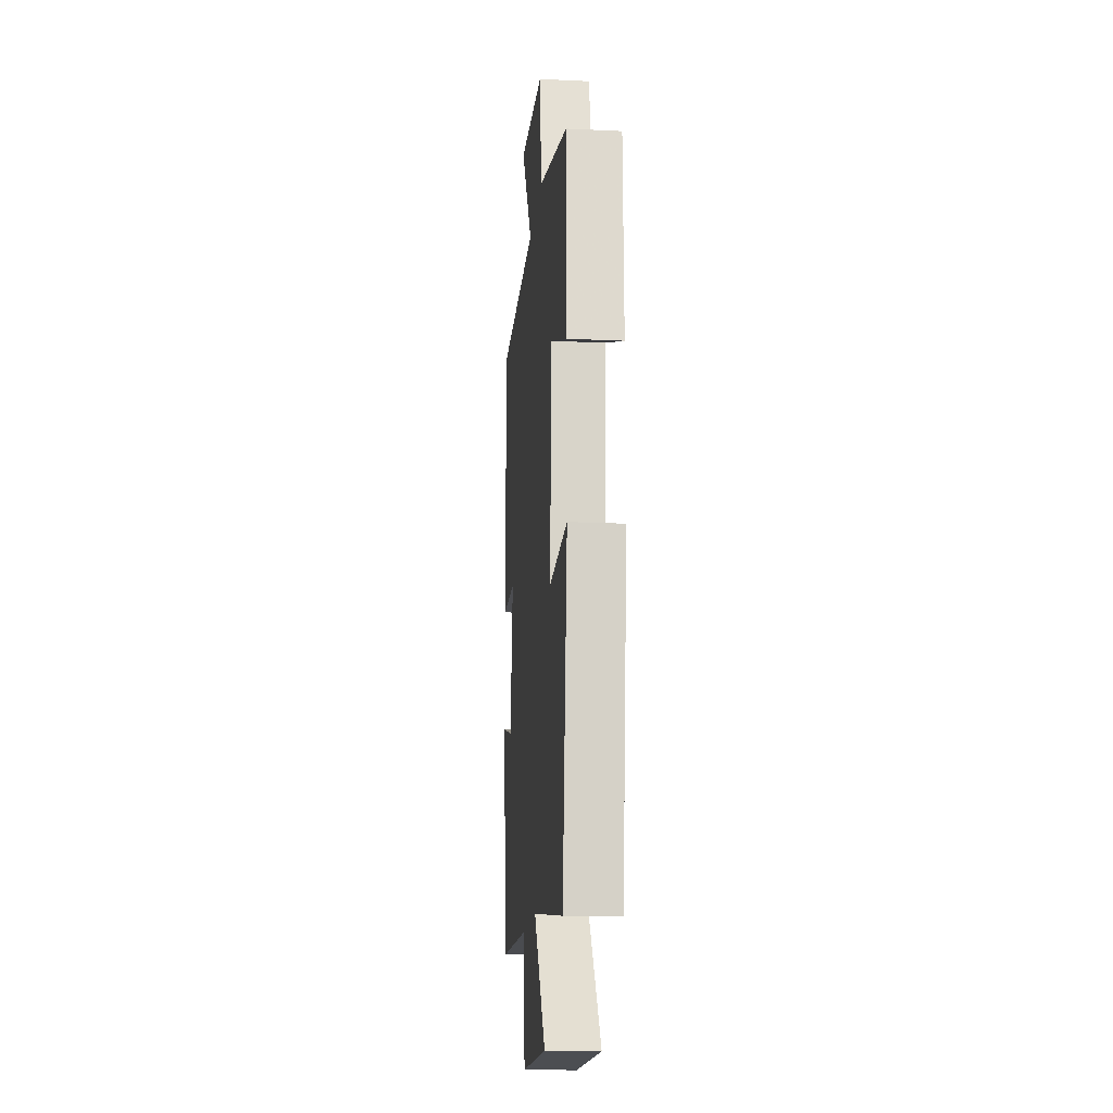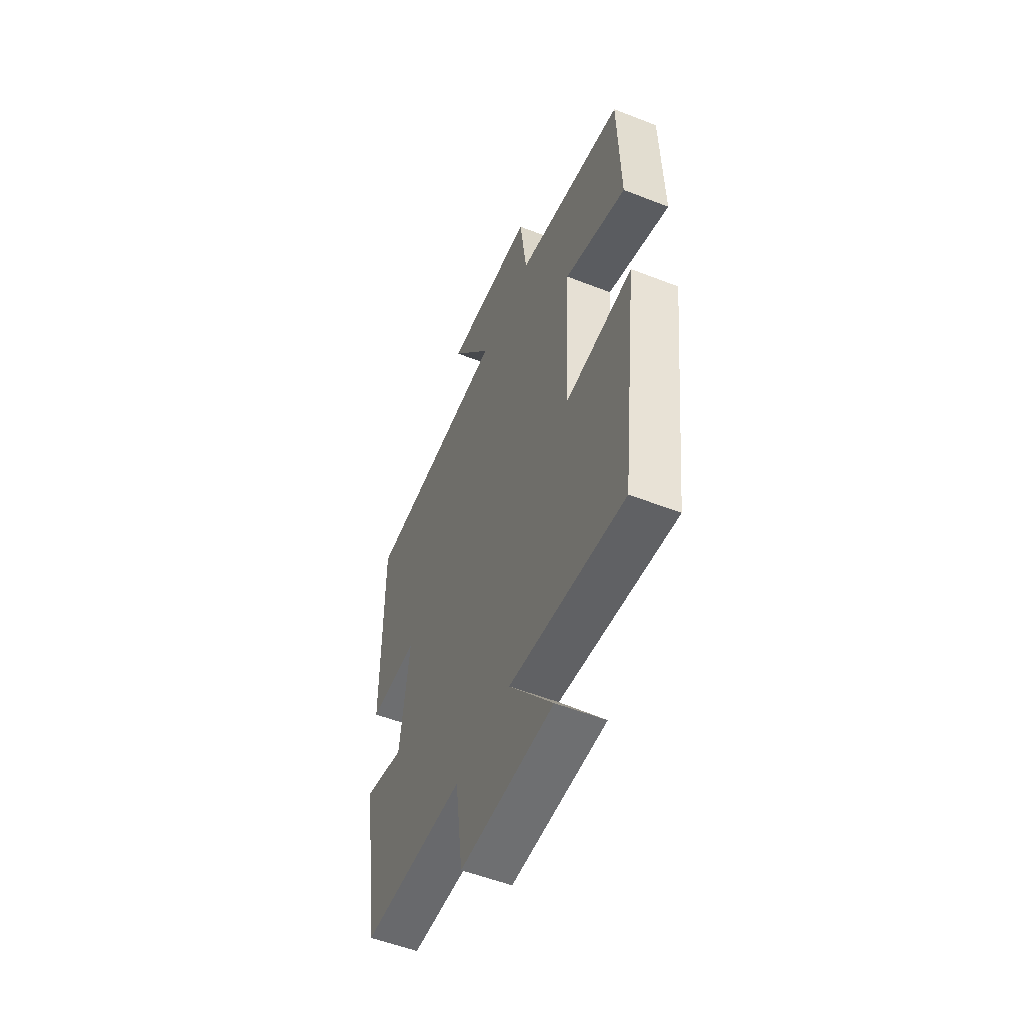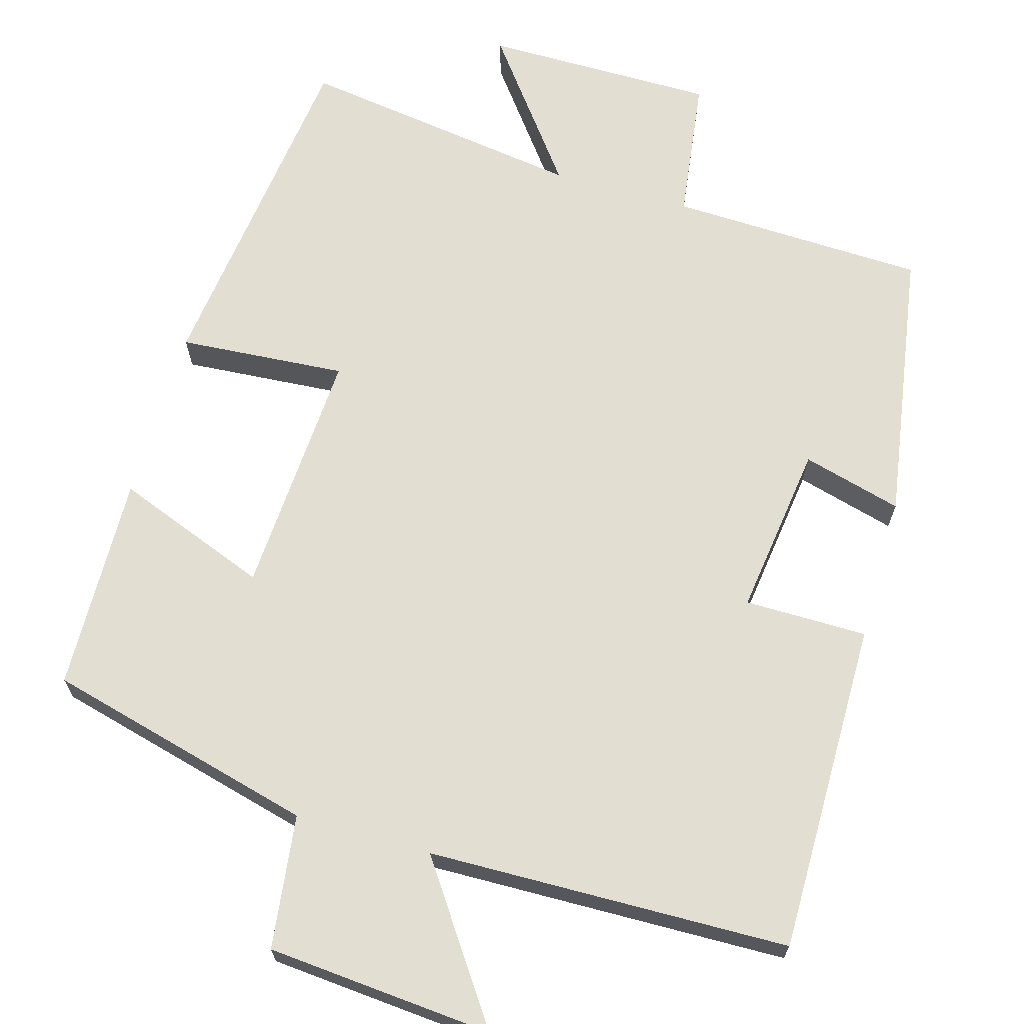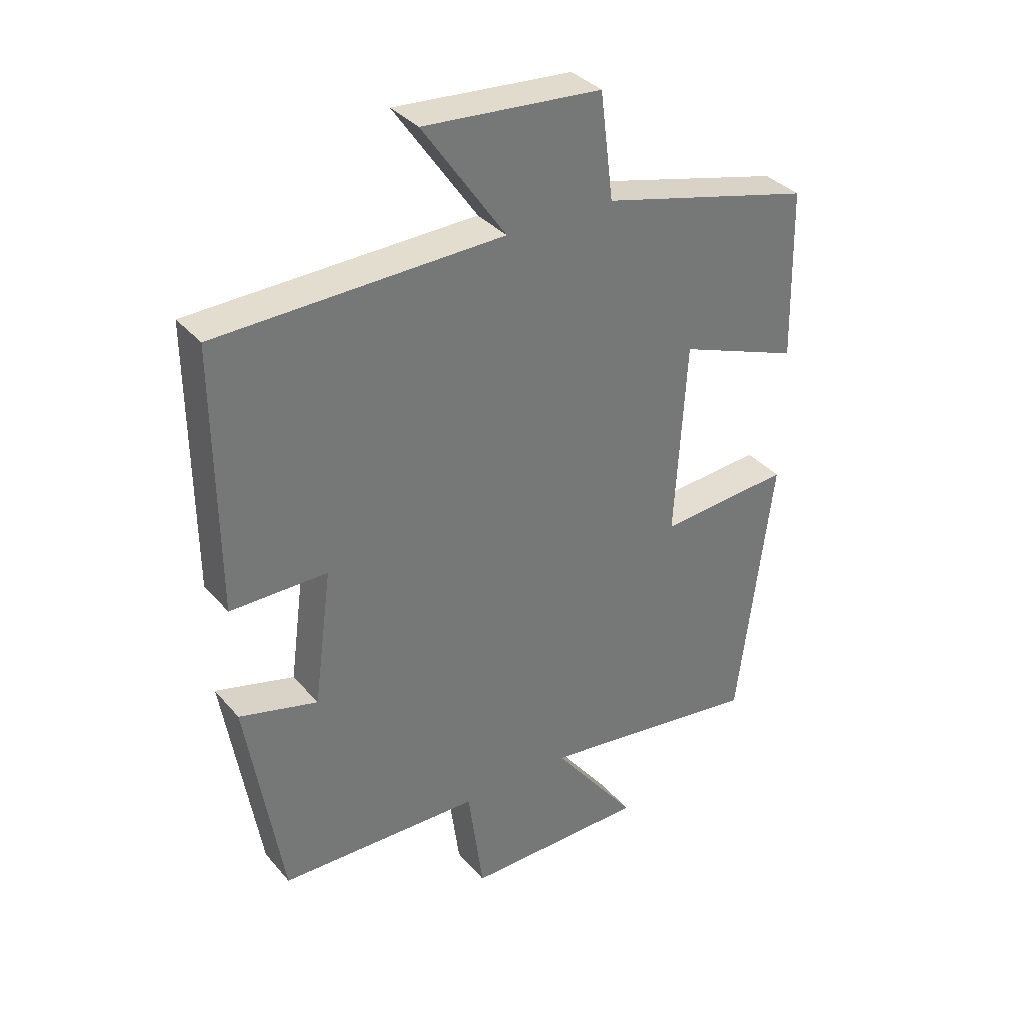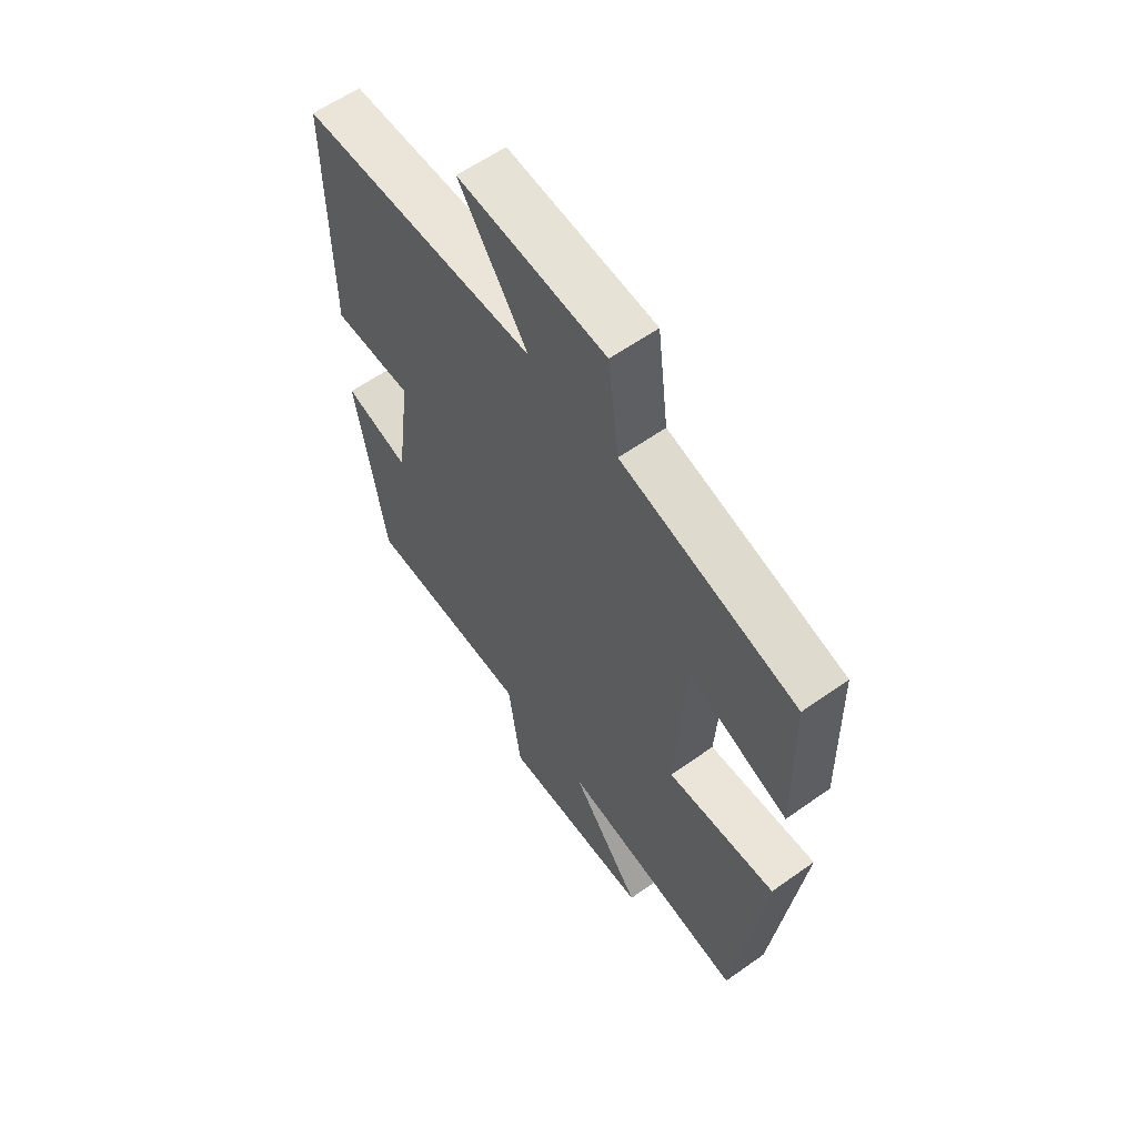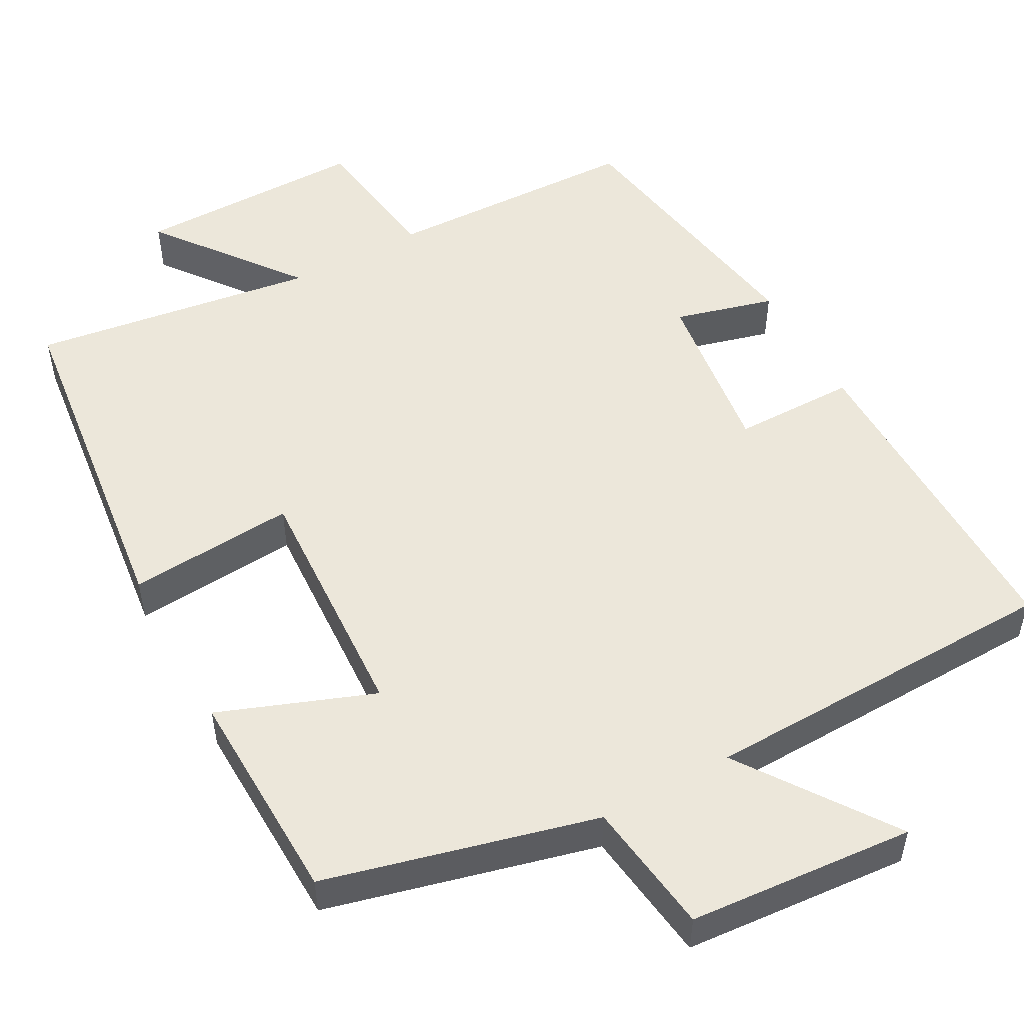
<metadata>
{"format":"obj","ext":"obj","renderer":"f3d","projection":"perspective","resolution":1024,"background":"white","views":[{"elev":-16.5,"azim":-95.4,"up":"+Z"},{"elev":-54.5,"azim":-112.5,"up":"+Z"},{"elev":67.5,"azim":16.0,"up":"+Y"},{"elev":35.3,"azim":145.3,"up":"+Z"},{"elev":60.0,"azim":-126.0,"up":"+Z"},{"elev":51.7,"azim":-28.9,"up":"+Y"}]}
</metadata>
<code>
v 0.442 0.07 -0.489
v 0.11 0.07 -0.5
v 0.085 0.07 -0.686
v -0.215 0.07 -0.686
v -0.074 0.07 -0.5
v -0.444 0.07 -0.554
v -0.5 0.07 -0.101
v -0.283 0.07 -0.117
v -0.301 0.07 0.205
v -0.5 0.07 0.129
v -0.493 0.07 0.41
v -0.144 0.07 0.5
v -0.122 0.07 0.673
v 0.17 0.07 0.697
v 0.034 0.07 0.5
v 0.502 0.07 0.49
v 0.5 0.07 0.059
v 0.341 0.07 0.058
v 0.371 0.07 -0.166
v 0.5 0.07 -0.131
v 0.442 0 -0.489
v 0.11 0 -0.5
v 0.085 0 -0.686
v -0.215 0 -0.686
v -0.074 0 -0.5
v -0.444 0 -0.554
v -0.5 0 -0.101
v -0.283 0 -0.117
v -0.301 0 0.205
v -0.5 0 0.129
v -0.493 0 0.41
v -0.144 0 0.5
v -0.122 0 0.673
v 0.17 0 0.697
v 0.034 0 0.5
v 0.502 0 0.49
v 0.5 0 0.059
v 0.341 0 0.058
v 0.371 0 -0.166
v 0.5 0 -0.131
f 19 20 1 2
f 18 19 2
f 15 16 17 18
f 15 18 2
f 12 13 14 15
f 9 10 11 12
f 8 9 12 15
f 5 6 7 8
f 5 8 15 2
f 2 3 4 5
f 22 21 40 39
f 22 39 38
f 38 37 36 35
f 22 38 35
f 35 34 33 32
f 32 31 30 29
f 35 32 29 28
f 28 27 26 25
f 22 35 28 25
f 25 24 23 22
f 1 21 22 2
f 2 22 23 3
f 3 23 24 4
f 4 24 25 5
f 5 25 26 6
f 6 26 27 7
f 7 27 28 8
f 8 28 29 9
f 9 29 30 10
f 10 30 31 11
f 11 31 32 12
f 12 32 33 13
f 13 33 34 14
f 14 34 35 15
f 15 35 36 16
f 16 36 37 17
f 17 37 38 18
f 18 38 39 19
f 19 39 40 20
f 20 40 21 1

</code>
